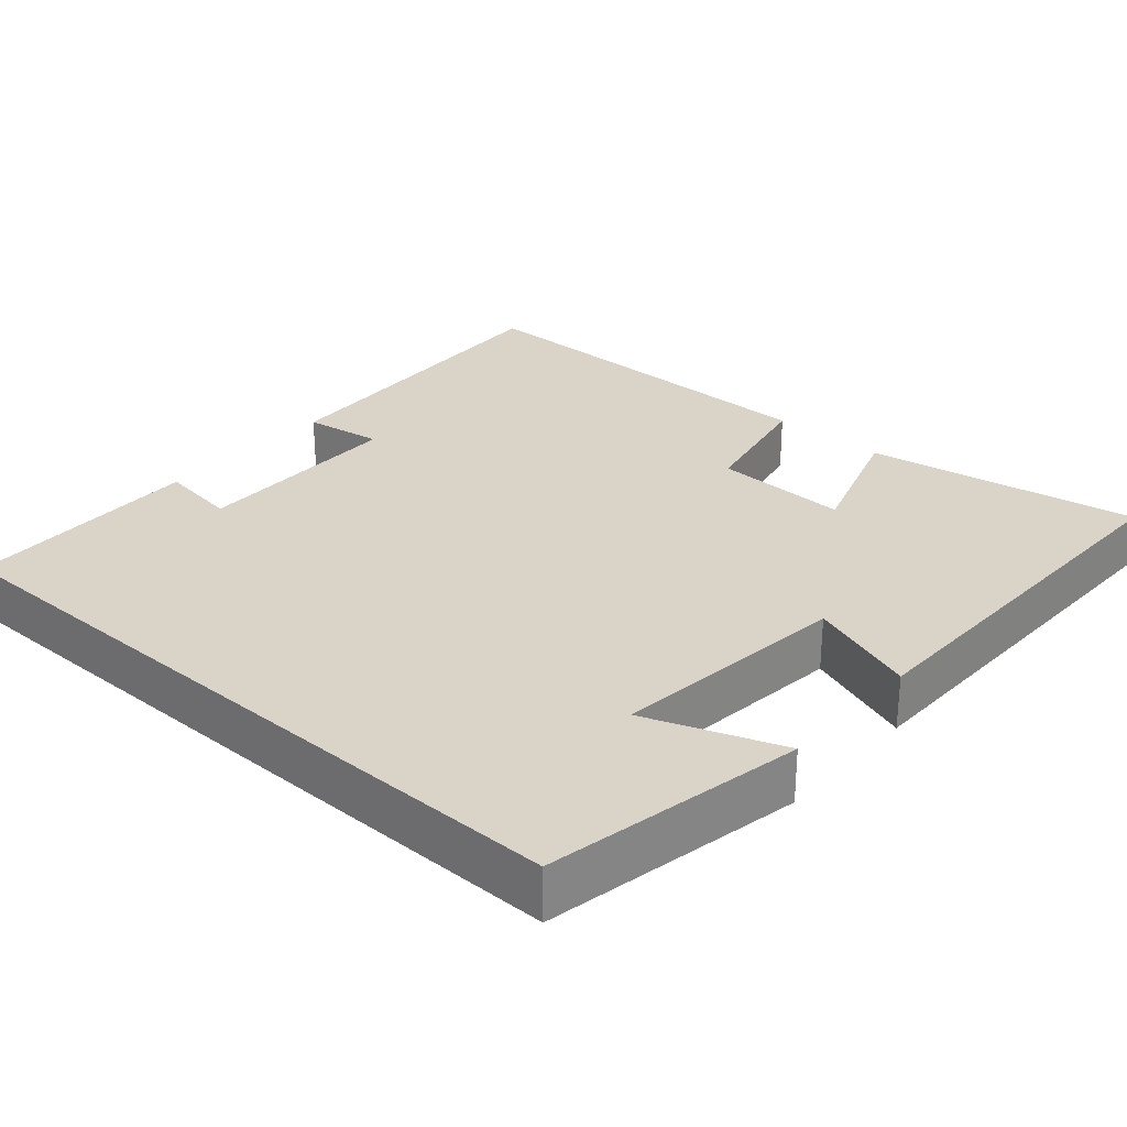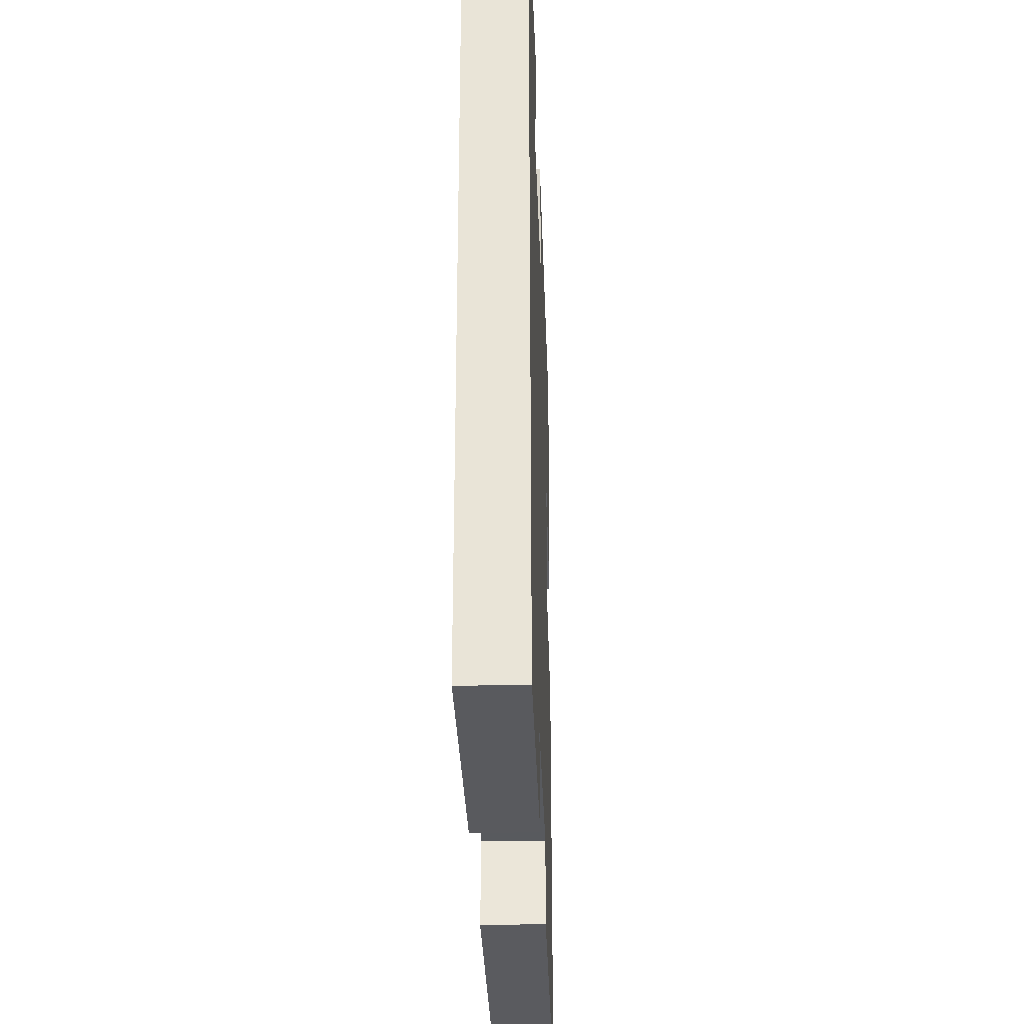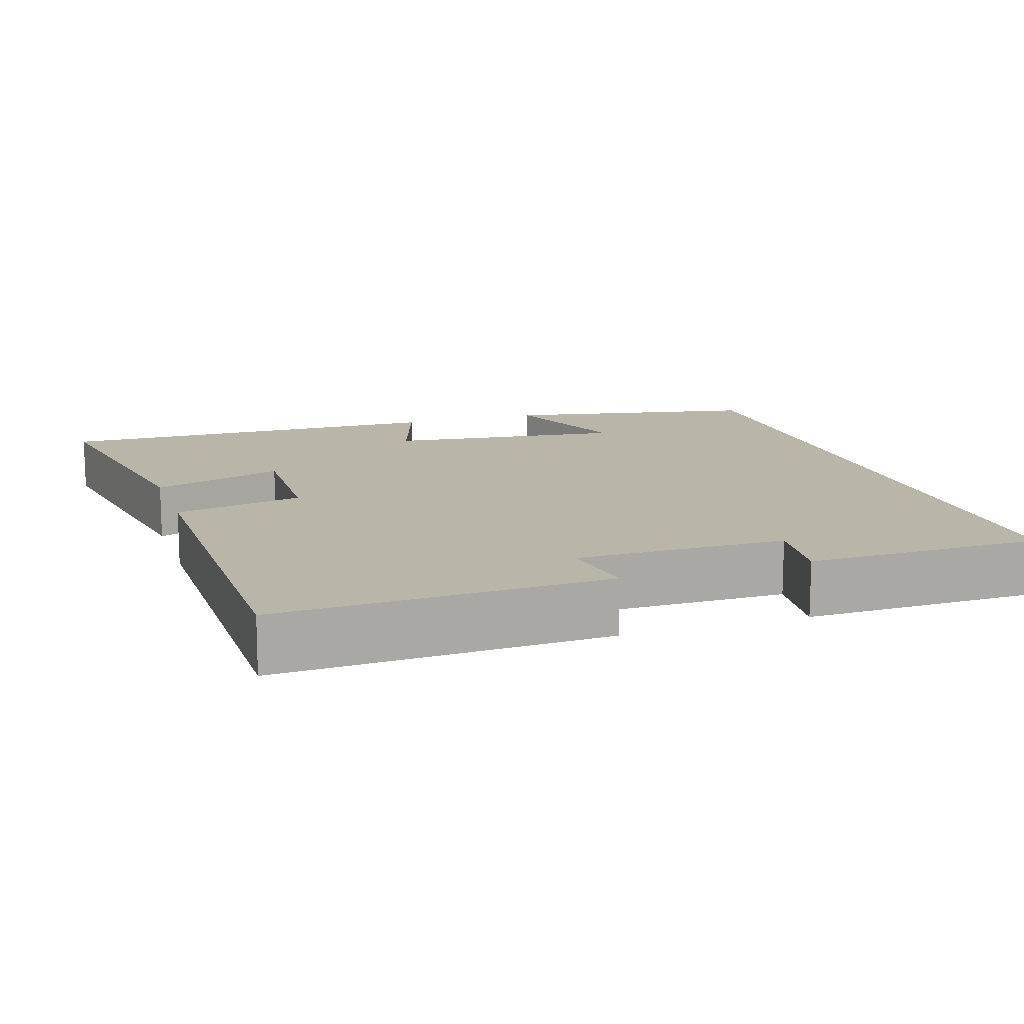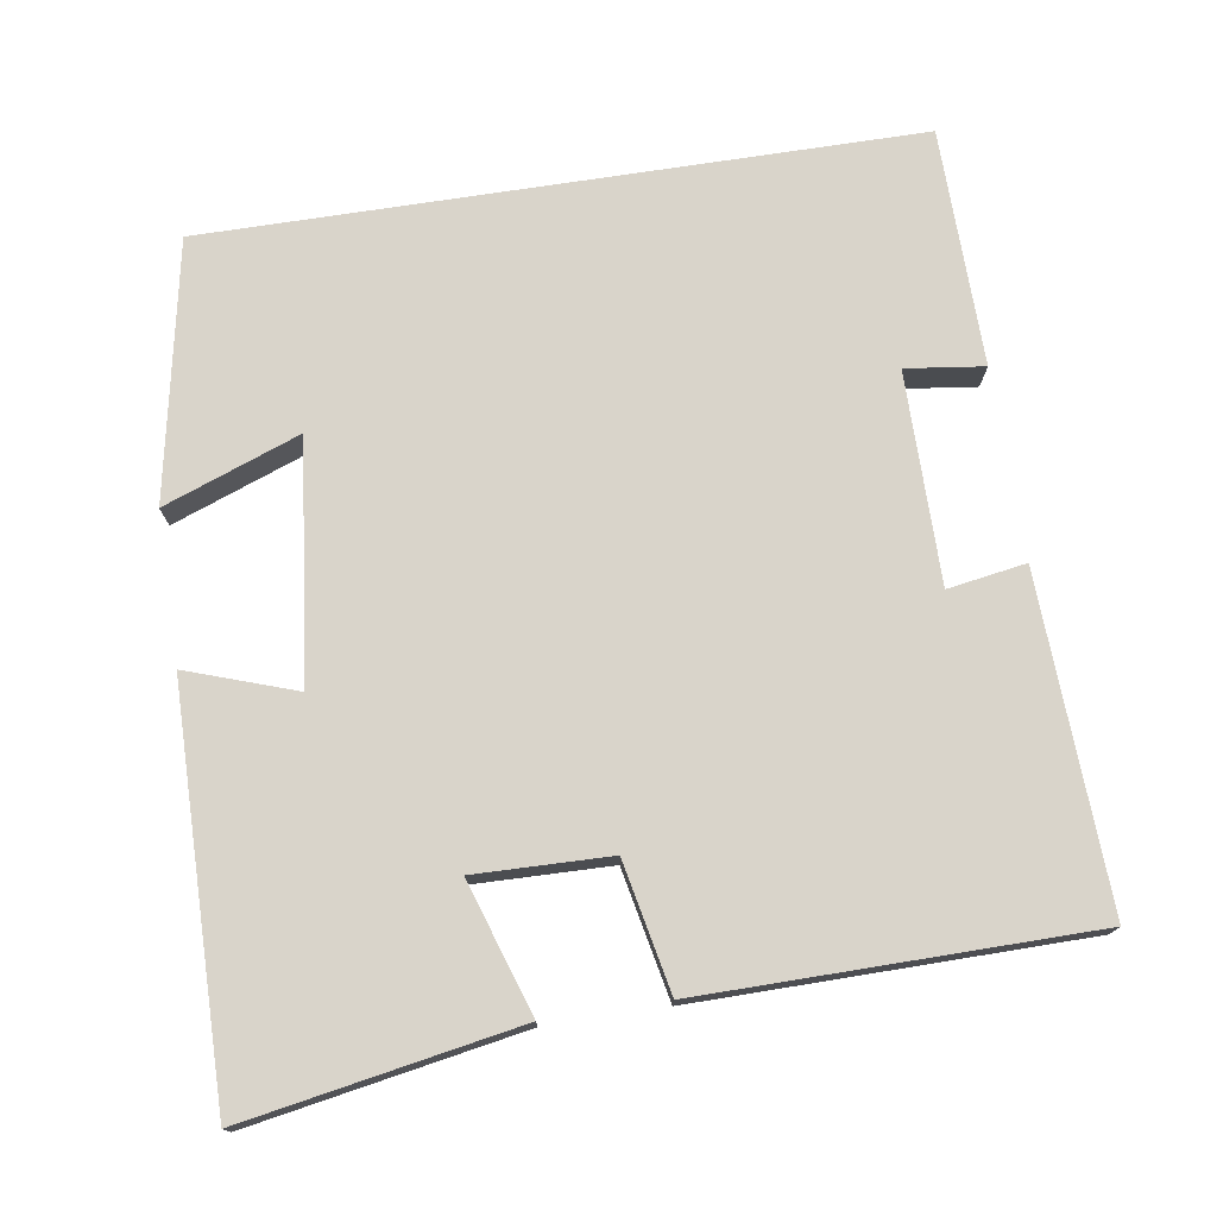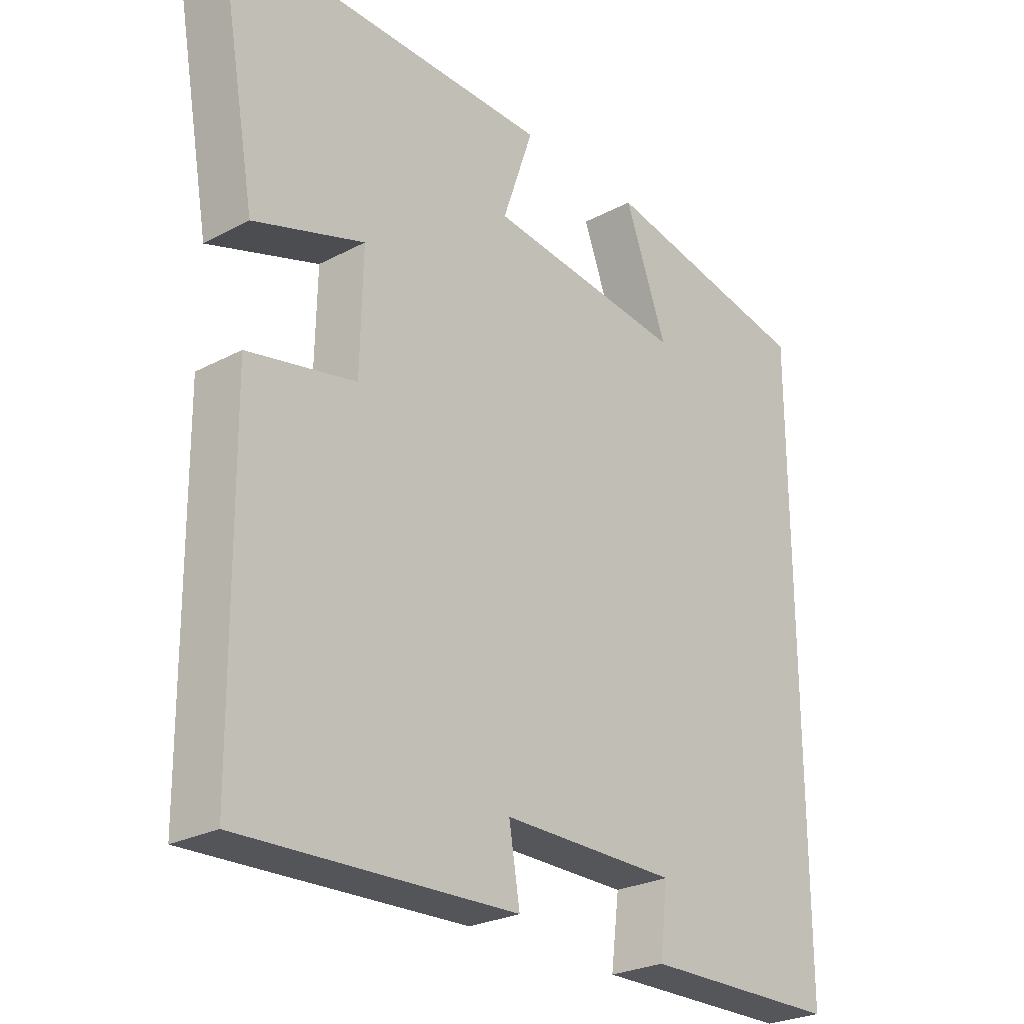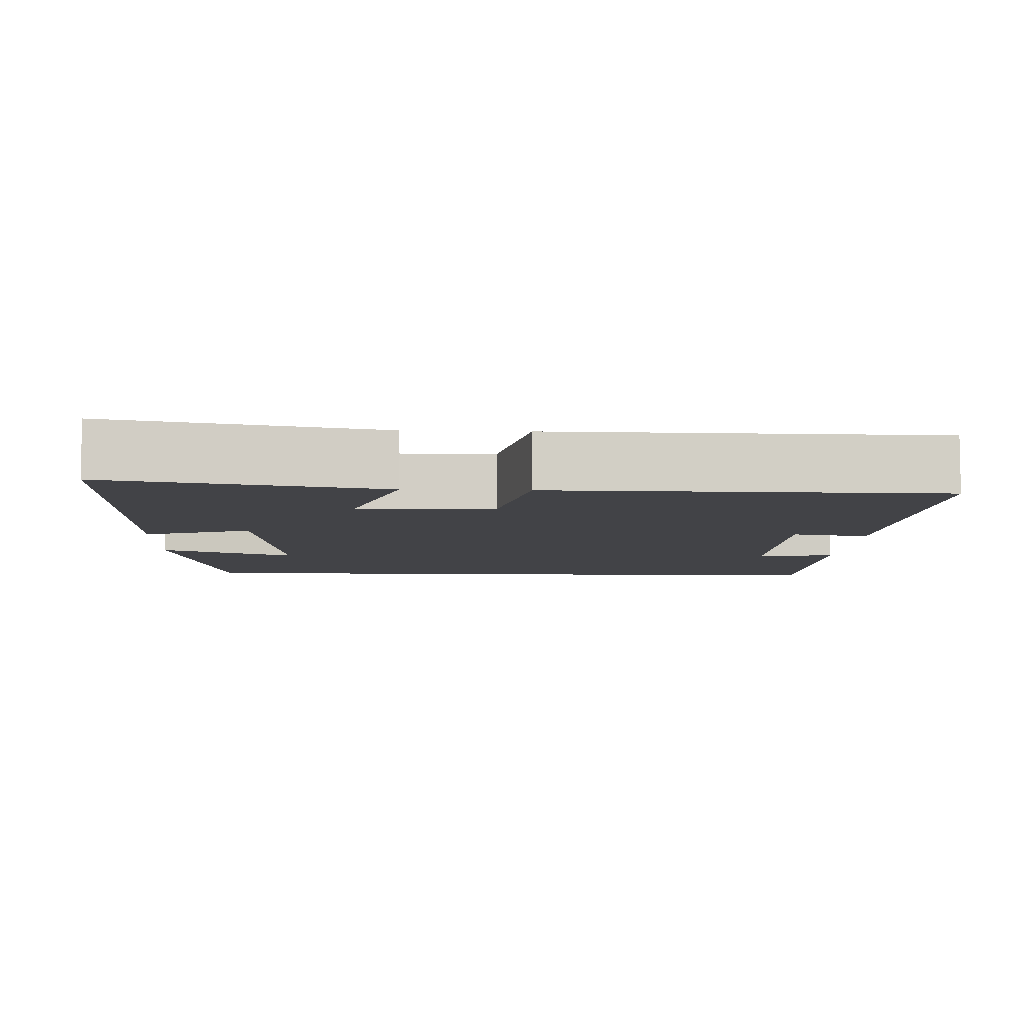
<metadata>
{"format":"obj","ext":"obj","renderer":"f3d","projection":"perspective","resolution":1024,"background":"white","views":[{"elev":28.8,"azim":-48.6,"up":"+Y"},{"elev":-30.5,"azim":-88.1,"up":"+Z"},{"elev":13.5,"azim":161.9,"up":"+Y"},{"elev":74.8,"azim":81.3,"up":"+Y"},{"elev":-26.1,"azim":130.1,"up":"+Z"},{"elev":-7.4,"azim":87.4,"up":"+Y"}]}
</metadata>
<code>
v -0.5 0.07 -0.495
v -0.5 0.07 0.435
v -0.16 0.07 0.5
v -0.227 0.07 0.321
v 0.087 0.07 0.357
v 0.038 0.07 0.5
v 0.564 0.07 0.506
v 0.5 0.07 0.147
v 0.326 0.07 0.204
v 0.33 0.07 0.026
v 0.5 0.07 -0.009
v 0.495 0.07 -0.519
v 0.061 0.07 -0.5
v 0.078 0.07 -0.397
v -0.2 0.07 -0.397
v -0.187 0.07 -0.5
v -0.5 0 -0.495
v -0.5 0 0.435
v -0.16 0 0.5
v -0.227 0 0.321
v 0.087 0 0.357
v 0.038 0 0.5
v 0.564 0 0.506
v 0.5 0 0.147
v 0.326 0 0.204
v 0.33 0 0.026
v 0.5 0 -0.009
v 0.495 0 -0.519
v 0.061 0 -0.5
v 0.078 0 -0.397
v -0.2 0 -0.397
v -0.187 0 -0.5
f 15 16 1 2
f 14 15 2
f 11 12 13 14
f 10 11 14
f 9 10 14
f 6 7 8 9
f 5 6 9
f 4 5 9 14
f 2 3 4
f 2 4 14
f 18 17 32 31
f 18 31 30
f 30 29 28 27
f 30 27 26
f 30 26 25
f 25 24 23 22
f 25 22 21
f 30 25 21 20
f 20 19 18
f 30 20 18
f 1 17 18 2
f 2 18 19 3
f 3 19 20 4
f 4 20 21 5
f 5 21 22 6
f 6 22 23 7
f 7 23 24 8
f 8 24 25 9
f 9 25 26 10
f 10 26 27 11
f 11 27 28 12
f 12 28 29 13
f 13 29 30 14
f 14 30 31 15
f 15 31 32 16
f 16 32 17 1

</code>
